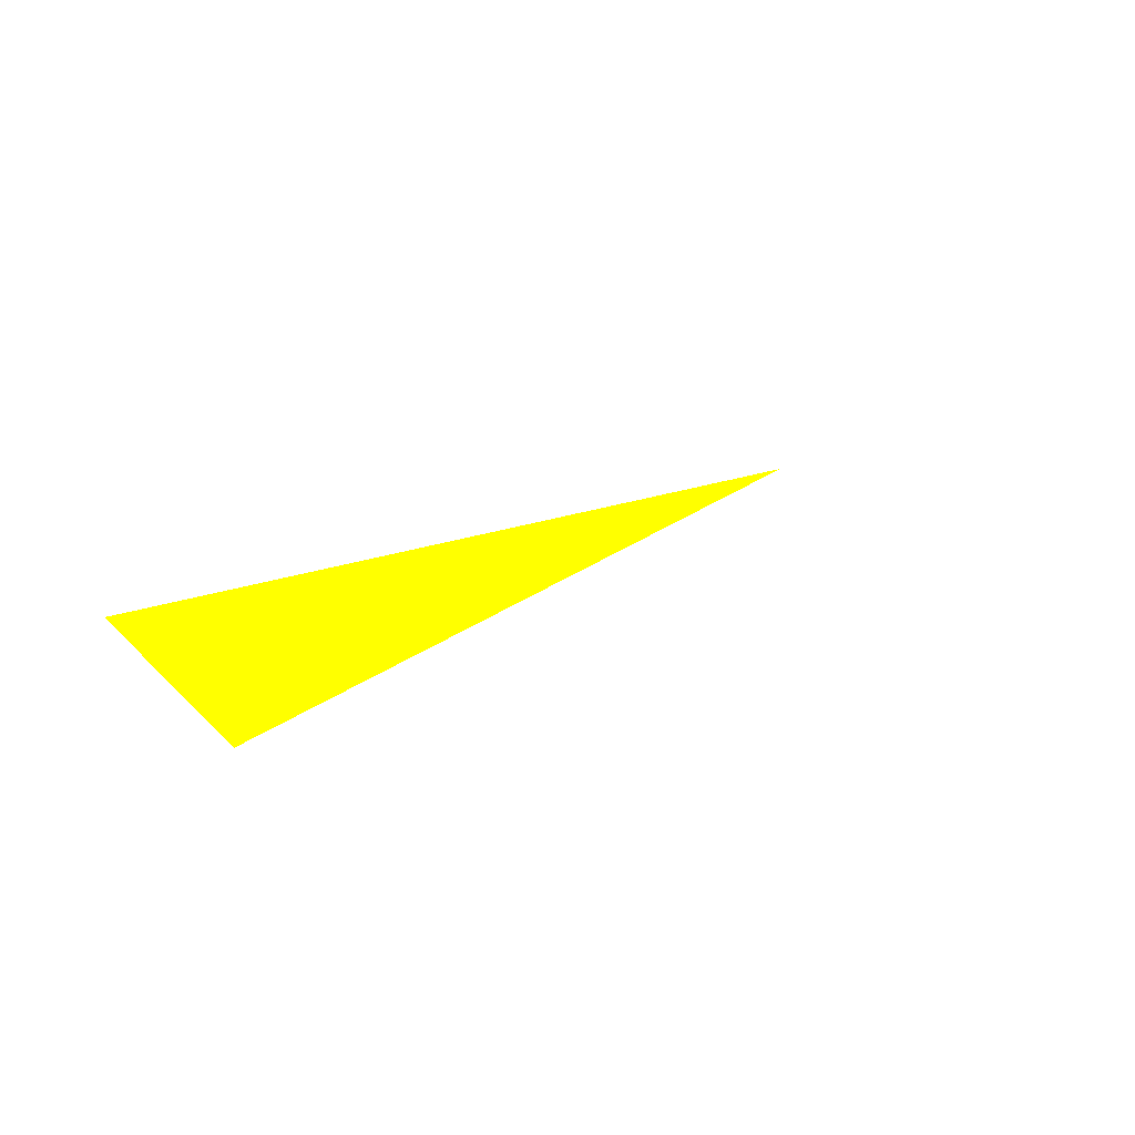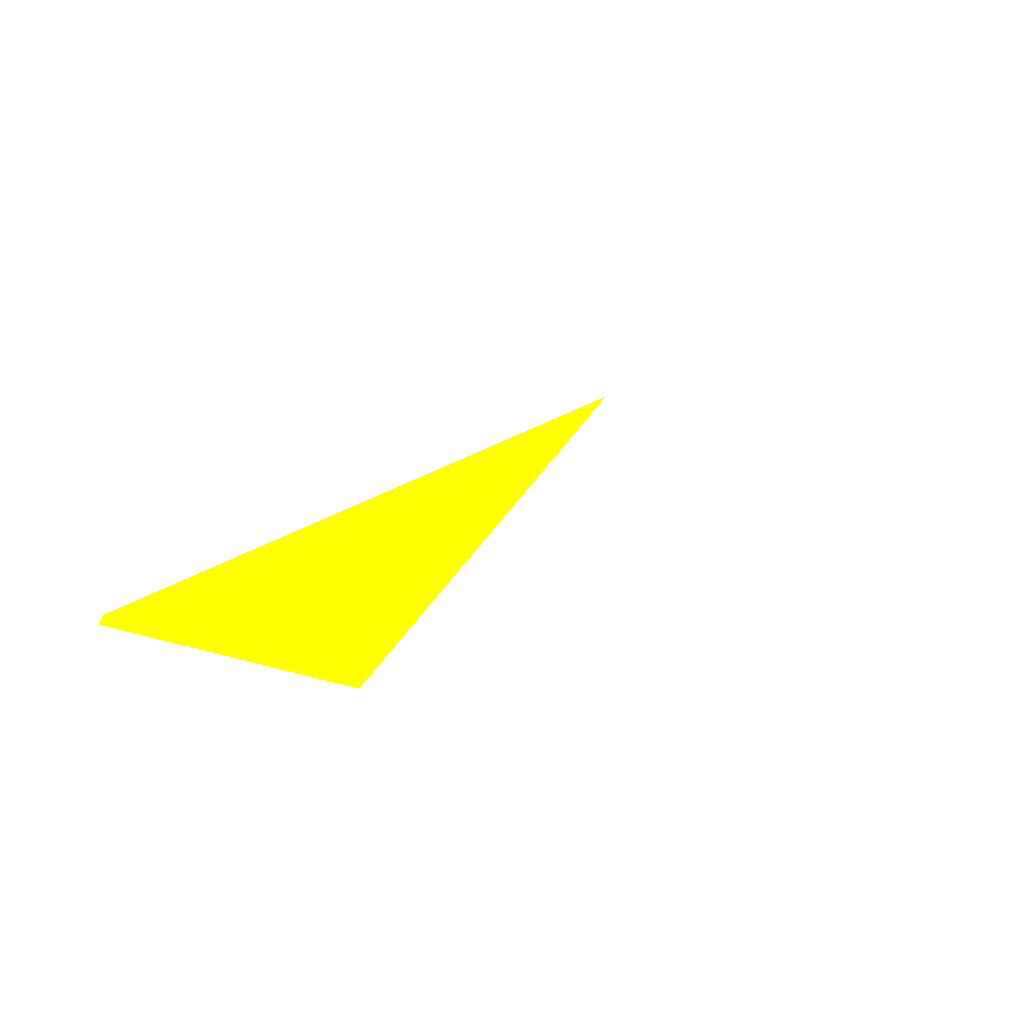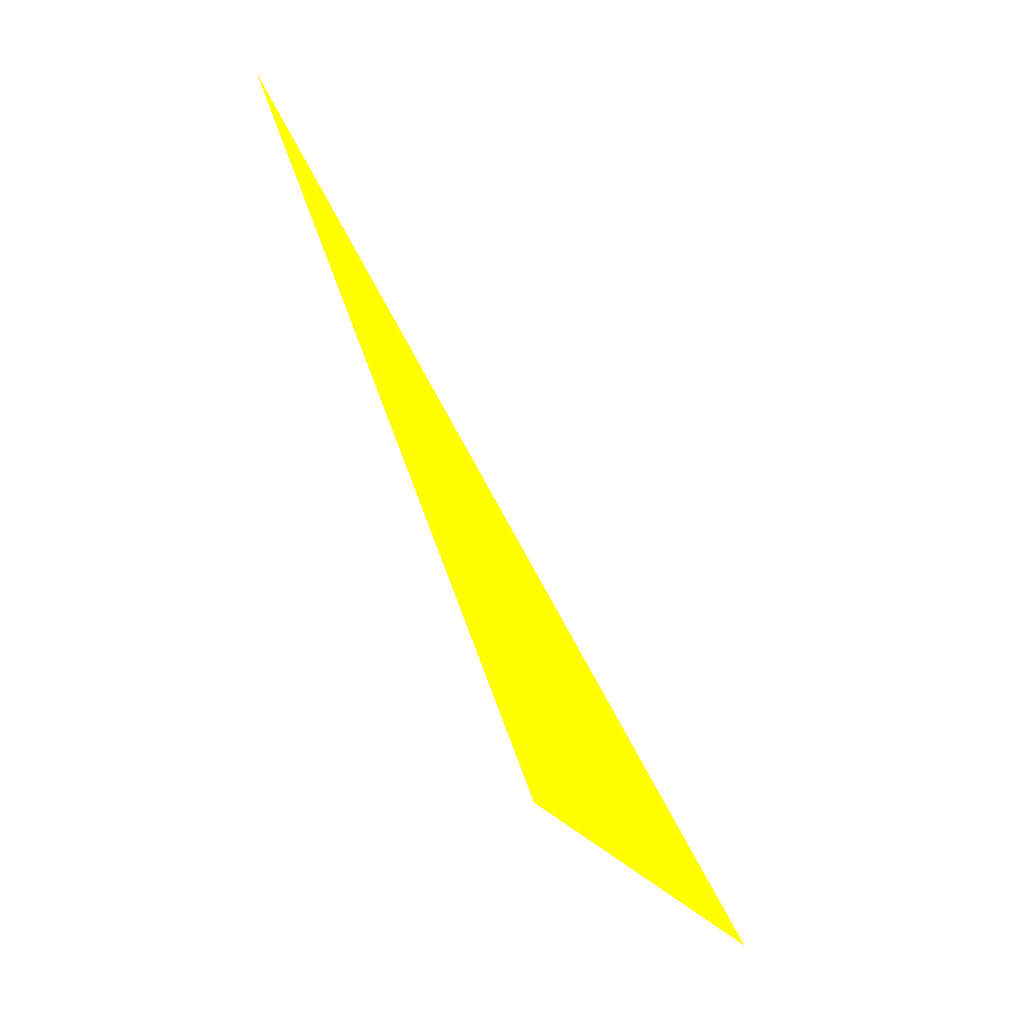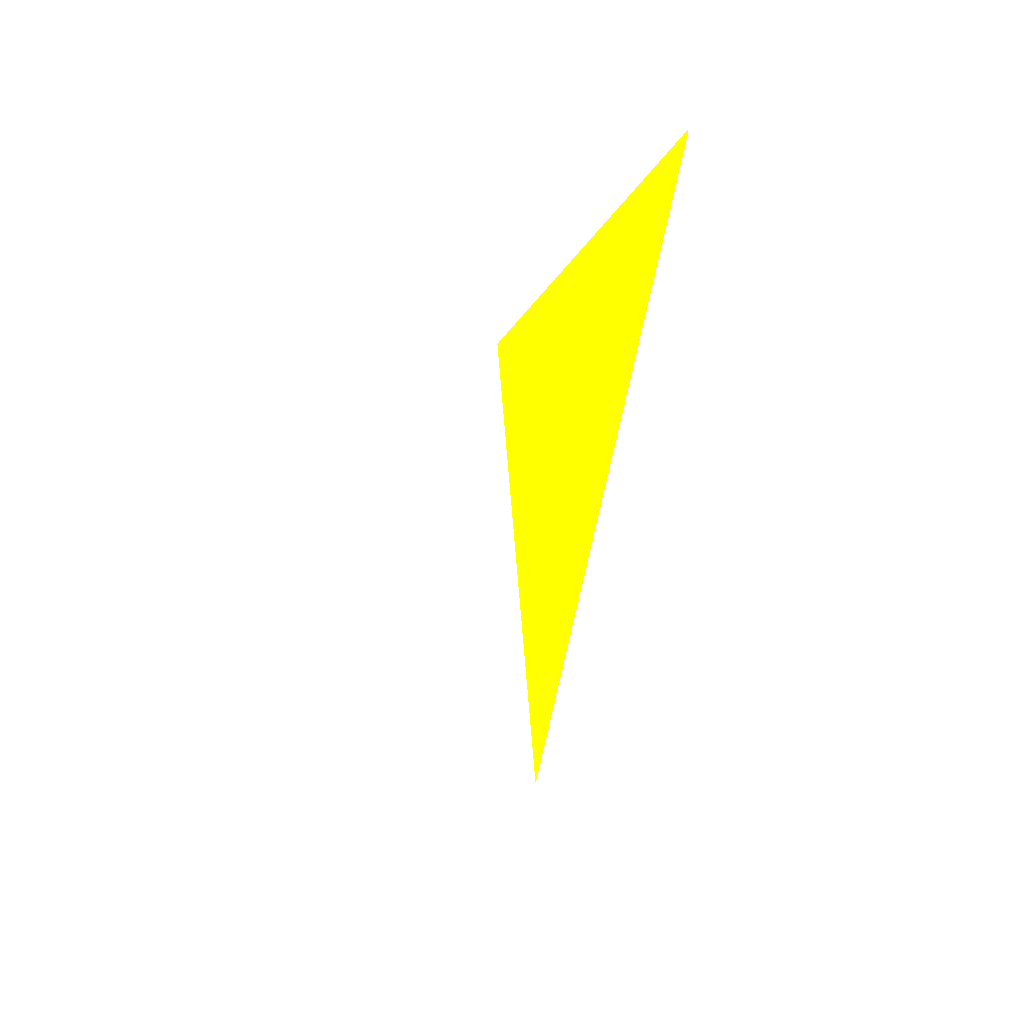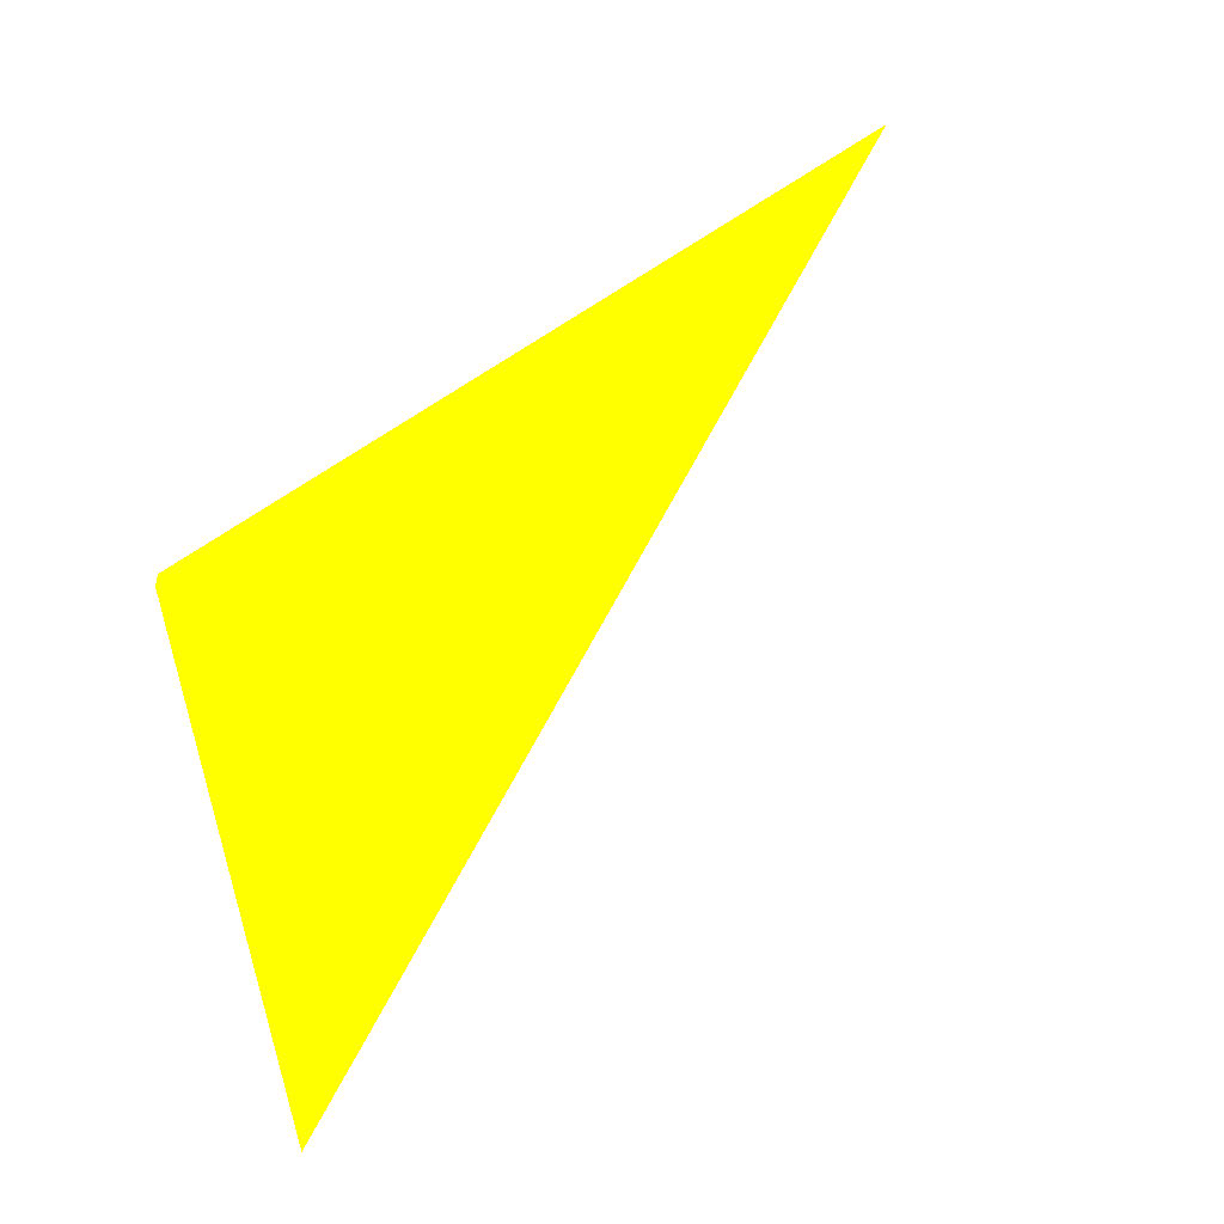
<metadata>
{"format":"obj","ext":"obj","renderer":"f3d","projection":"perspective","resolution":1024,"background":"white","views":[{"elev":39.7,"azim":147.5,"up":"+Y"},{"elev":38.2,"azim":131.8,"up":"+Y"},{"elev":63.0,"azim":79.9,"up":"+Z"},{"elev":49.8,"azim":-68.3,"up":"+Z"},{"elev":45.8,"azim":144.9,"up":"+Z"}]}
</metadata>
<code>
o geometry_0
v 6.125e+05 5.855e+06 664 1 1 0
v 6.125e+05 5.855e+06 651.5 1 1 0
v 6.125e+05 5.855e+06 664 1 1 0
v 6.125e+05 5.855e+06 664 1 1 0
f 1 4 3
f 2 3 4
f 2 1 3
f 2 4 1

</code>
